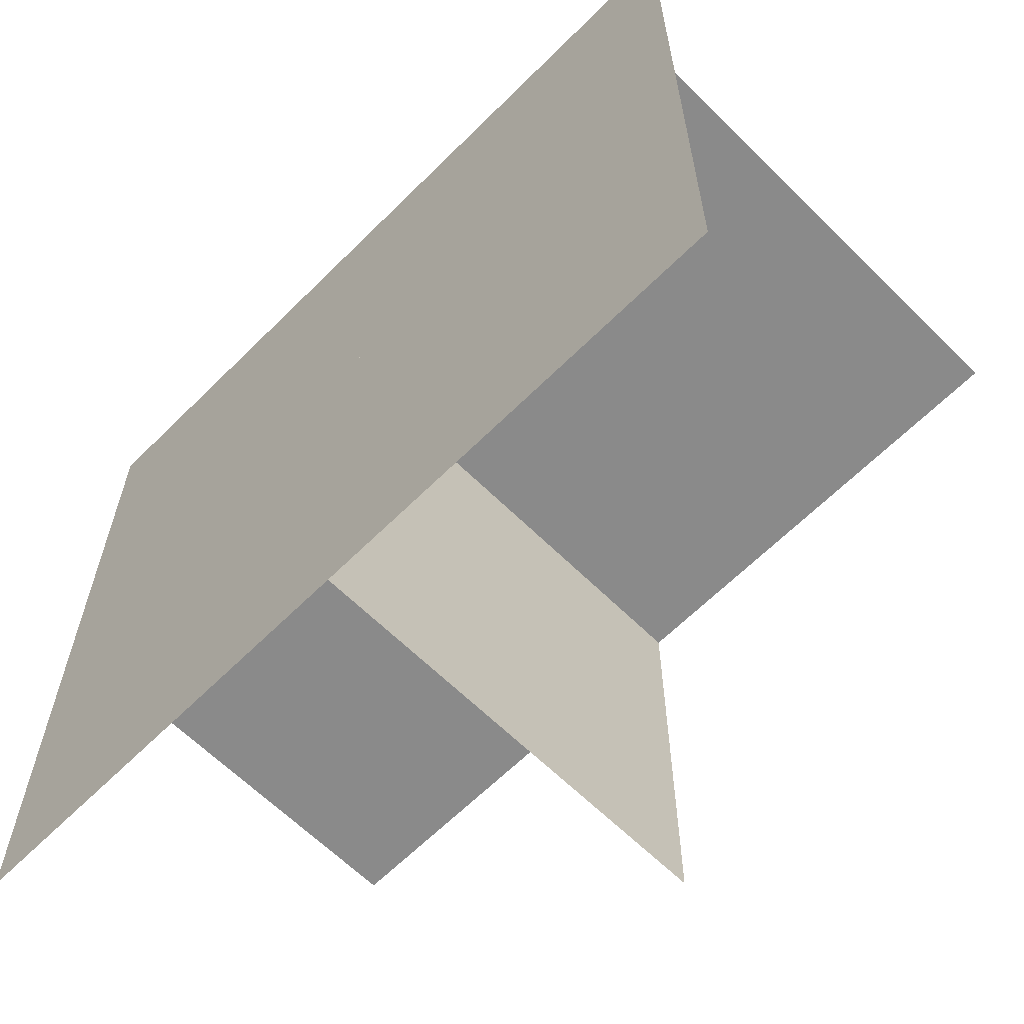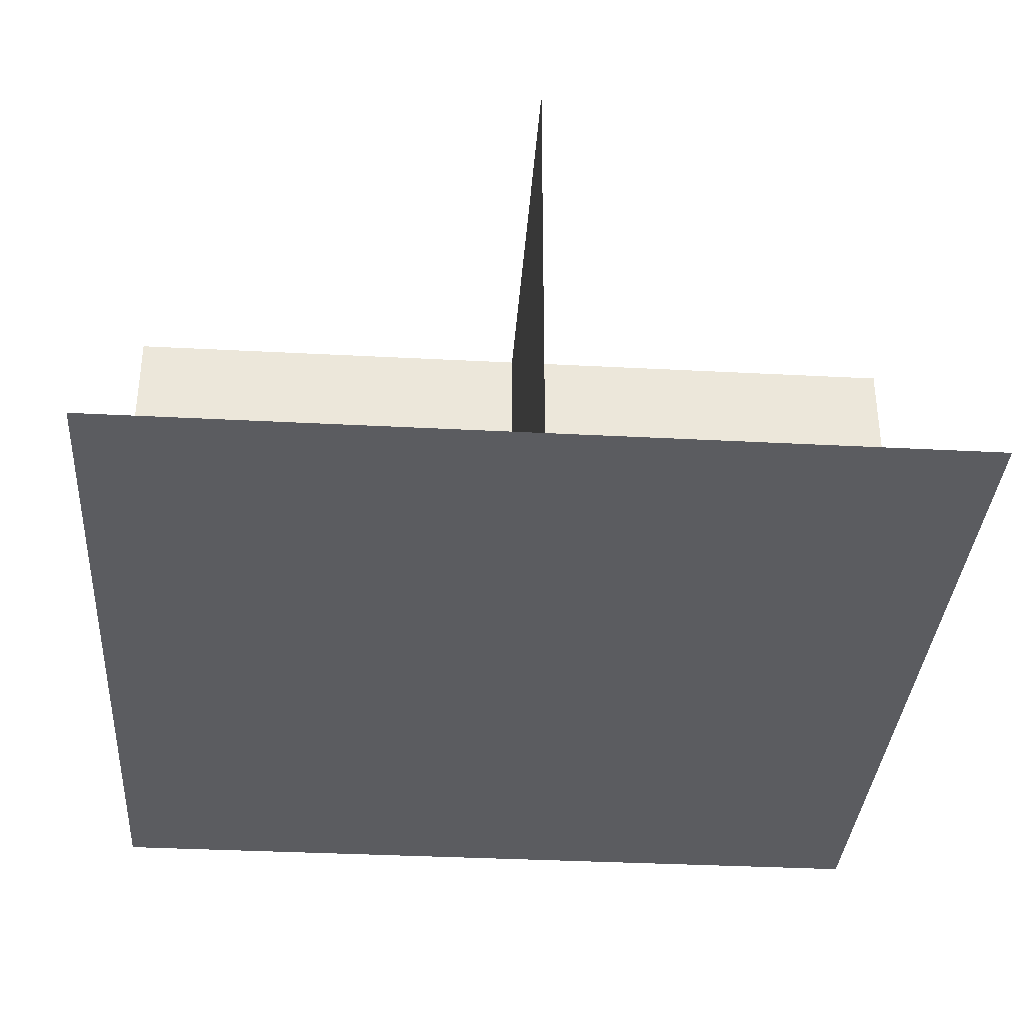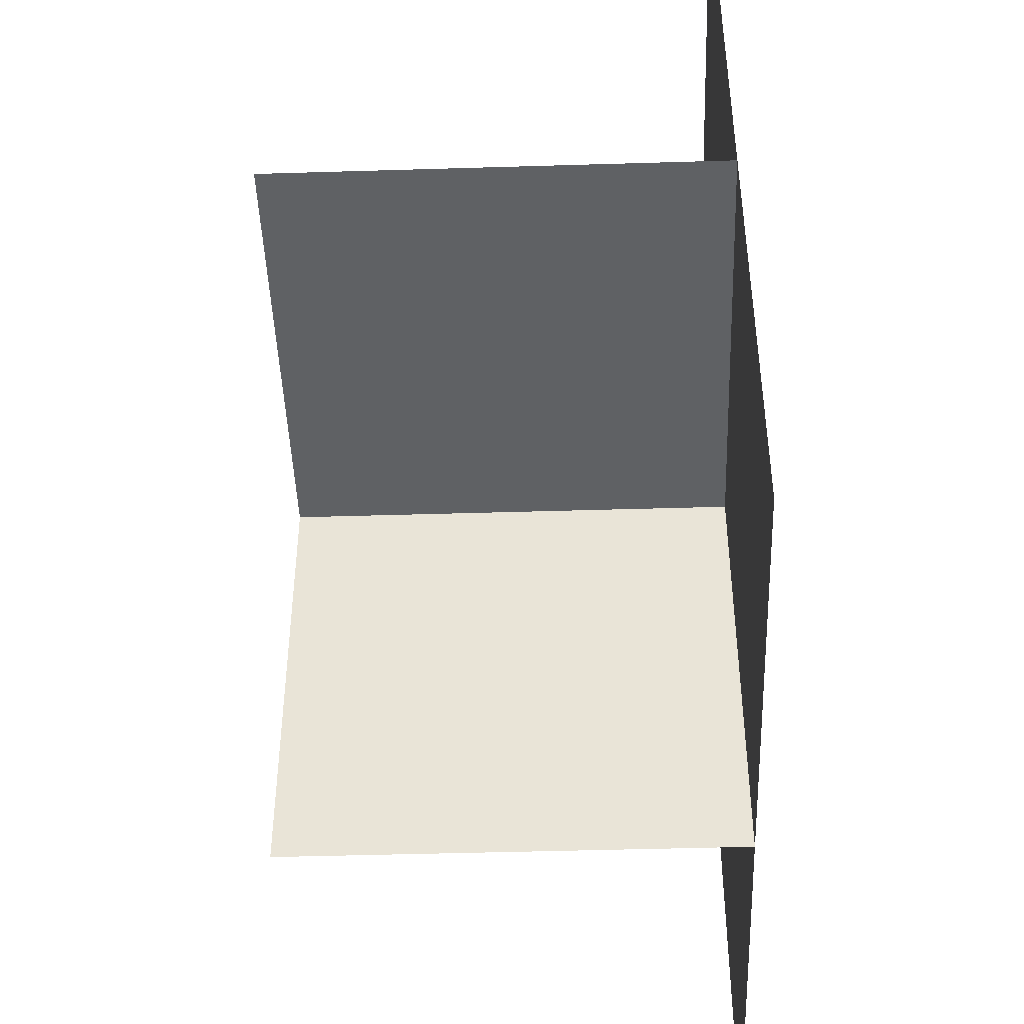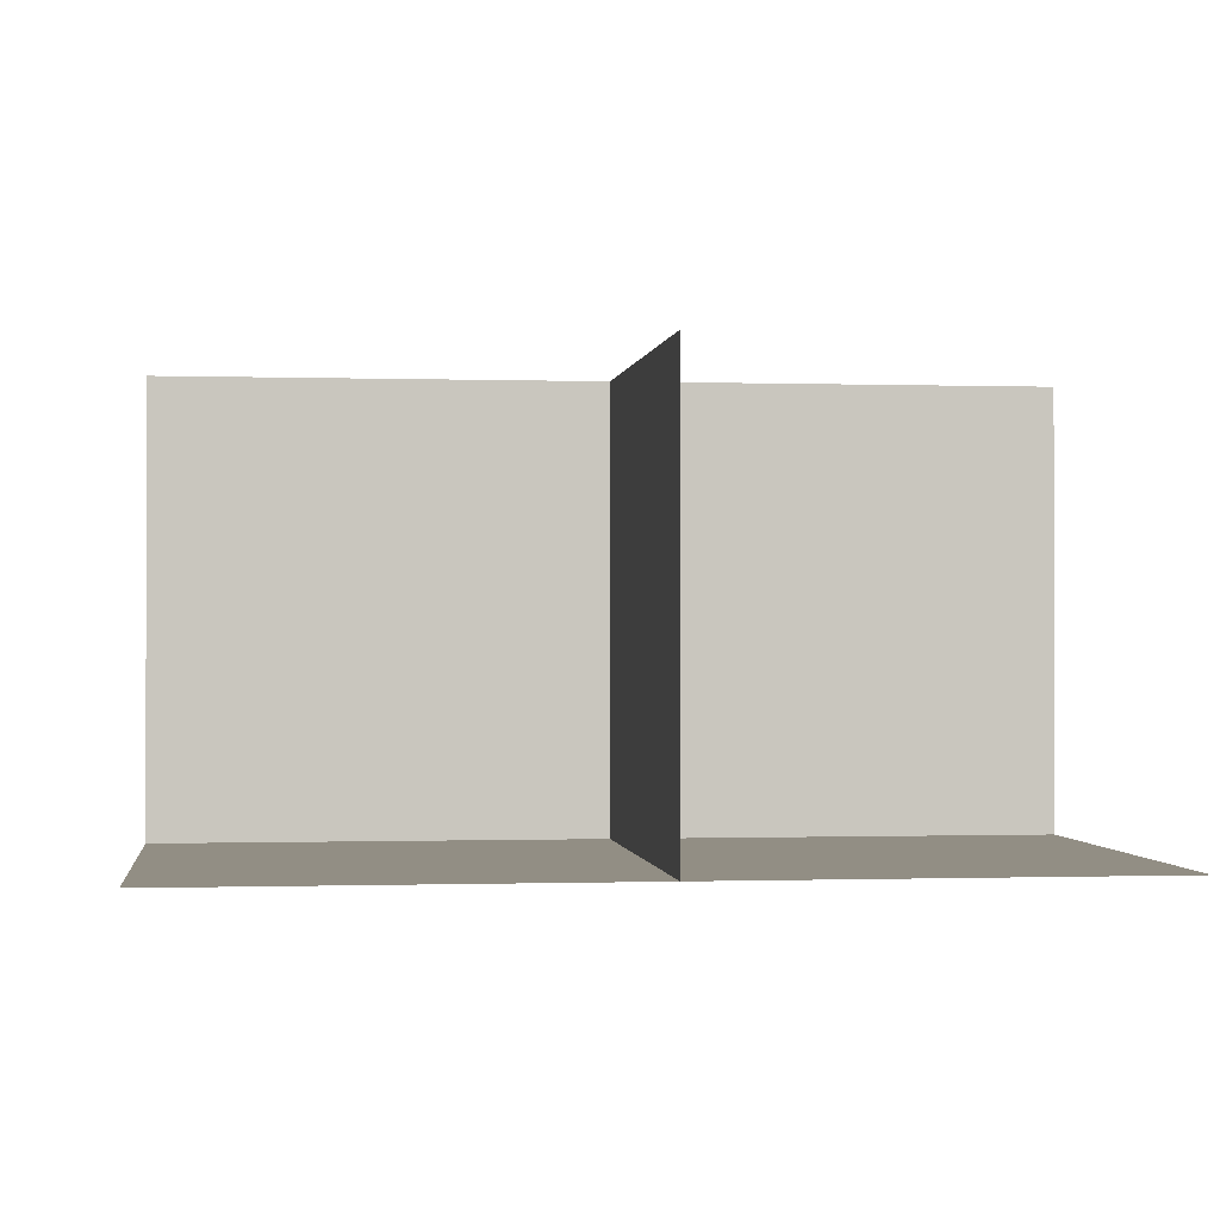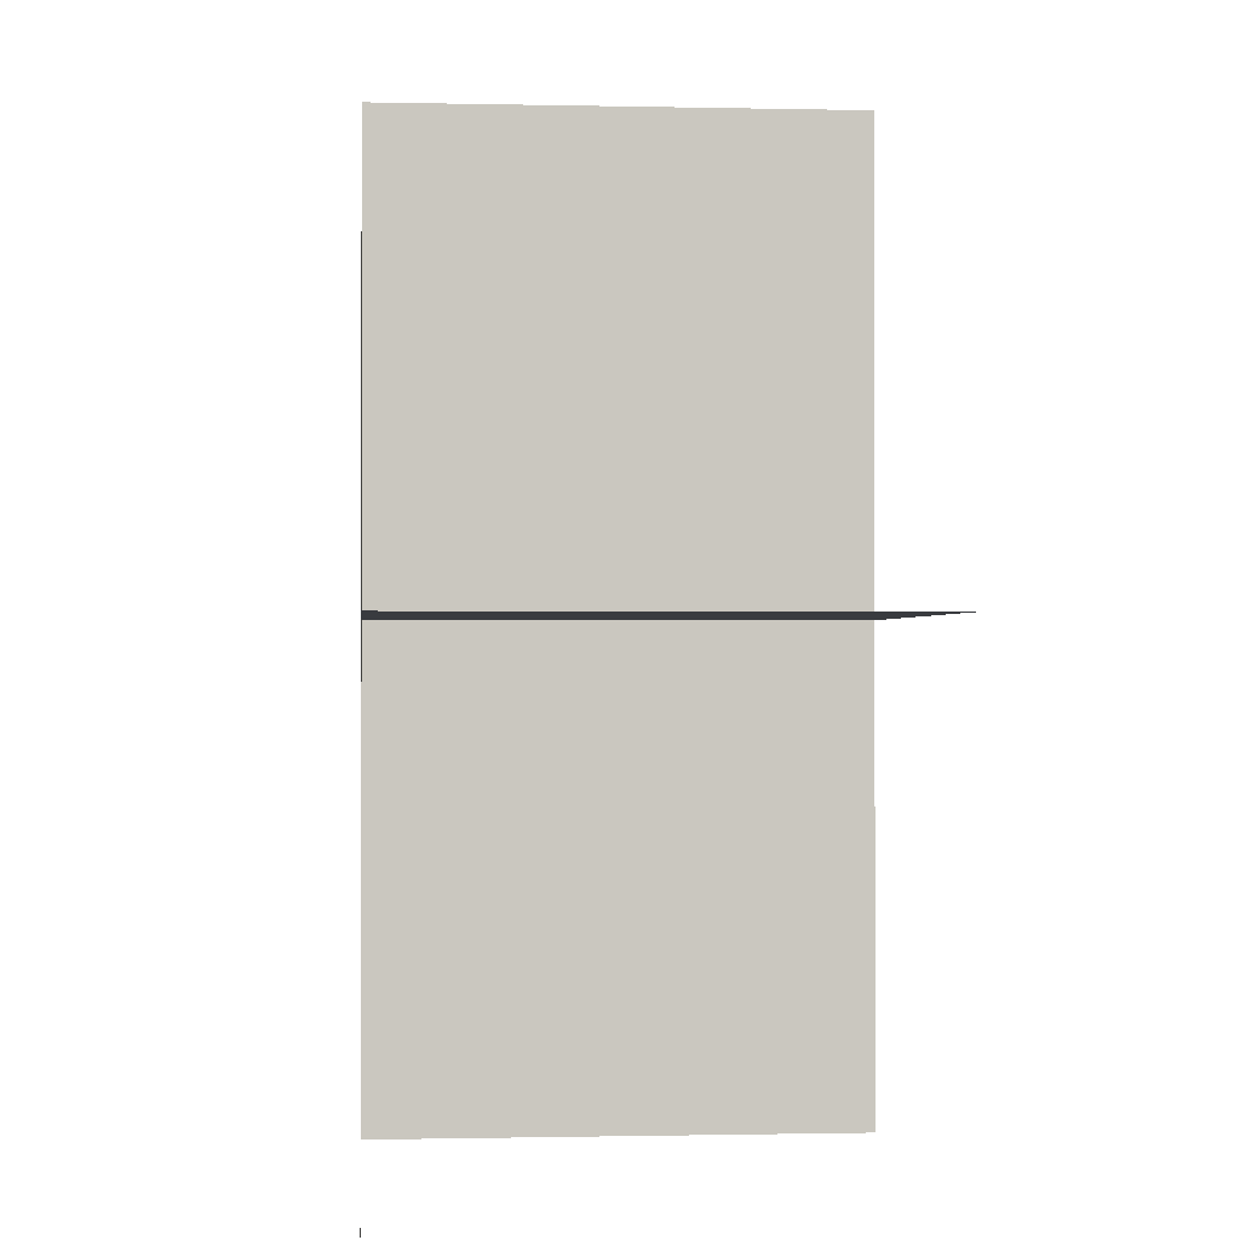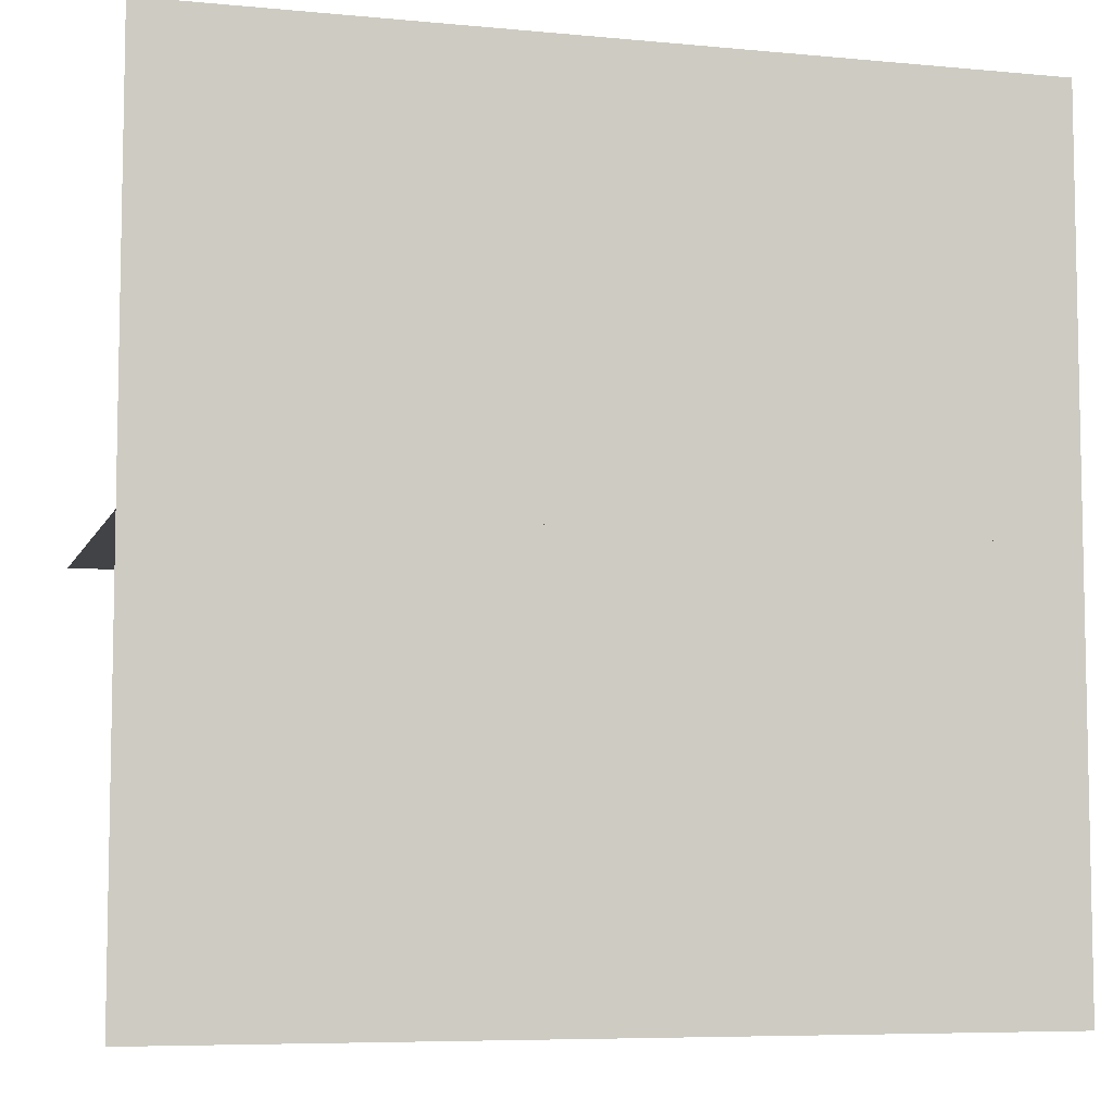
<metadata>
{"format":"obj","ext":"obj","renderer":"f3d","projection":"perspective","resolution":1024,"background":"white","views":[{"elev":-63.5,"azim":45.1,"up":"+Z"},{"elev":-35.2,"azim":86.0,"up":"+Y"},{"elev":-45.5,"azim":-88.0,"up":"+Z"},{"elev":-0.5,"azim":-7.3,"up":"+Y"},{"elev":-0.8,"azim":85.1,"up":"+Z"},{"elev":-6.9,"azim":-15.4,"up":"+Z"}]}
</metadata>
<code>
g Plane003
v 7.749e-07 -7.749e-07 -0.762
v -0.762 6.557e-07 -7.749e-07
v -0.762 -7.749e-07 -0.762
v 0.762 -7.749e-07 -0.762
v -6.557e-07 6.557e-07 6.557e-07
v -0.762 6.557e-07 0.762
v 0.762 6.557e-07 6.557e-07
v -6.557e-07 6.557e-07 0.762
v 0.762 6.557e-07 0.762
v -6.557e-07 0.762 -0.762
v -6.557e-07 6.557e-07 6.557e-07
v 7.749e-07 -7.749e-07 -0.762
v -6.557e-07 0.762 -7.749e-07
v -6.557e-07 6.557e-07 0.762
v -6.557e-07 0.762 0.762
v -0.762 0.762 6.557e-07
v -0.762 6.557e-07 6.557e-07
v -6.557e-07 0.762 6.557e-07
v 0.762 6.557e-07 6.557e-07
v 0.762 0.762 6.557e-07
g Plane003_0
f 3 2 1
f 2 4 1
f 5 4 2
f 2 6 5
f 7 4 5
f 8 5 6
f 5 8 7
f 9 7 8
f 12 11 10
f 13 10 11
f 11 14 13
f 15 13 14
f 17 11 16
f 18 16 11
f 11 19 18
f 20 18 19

</code>
